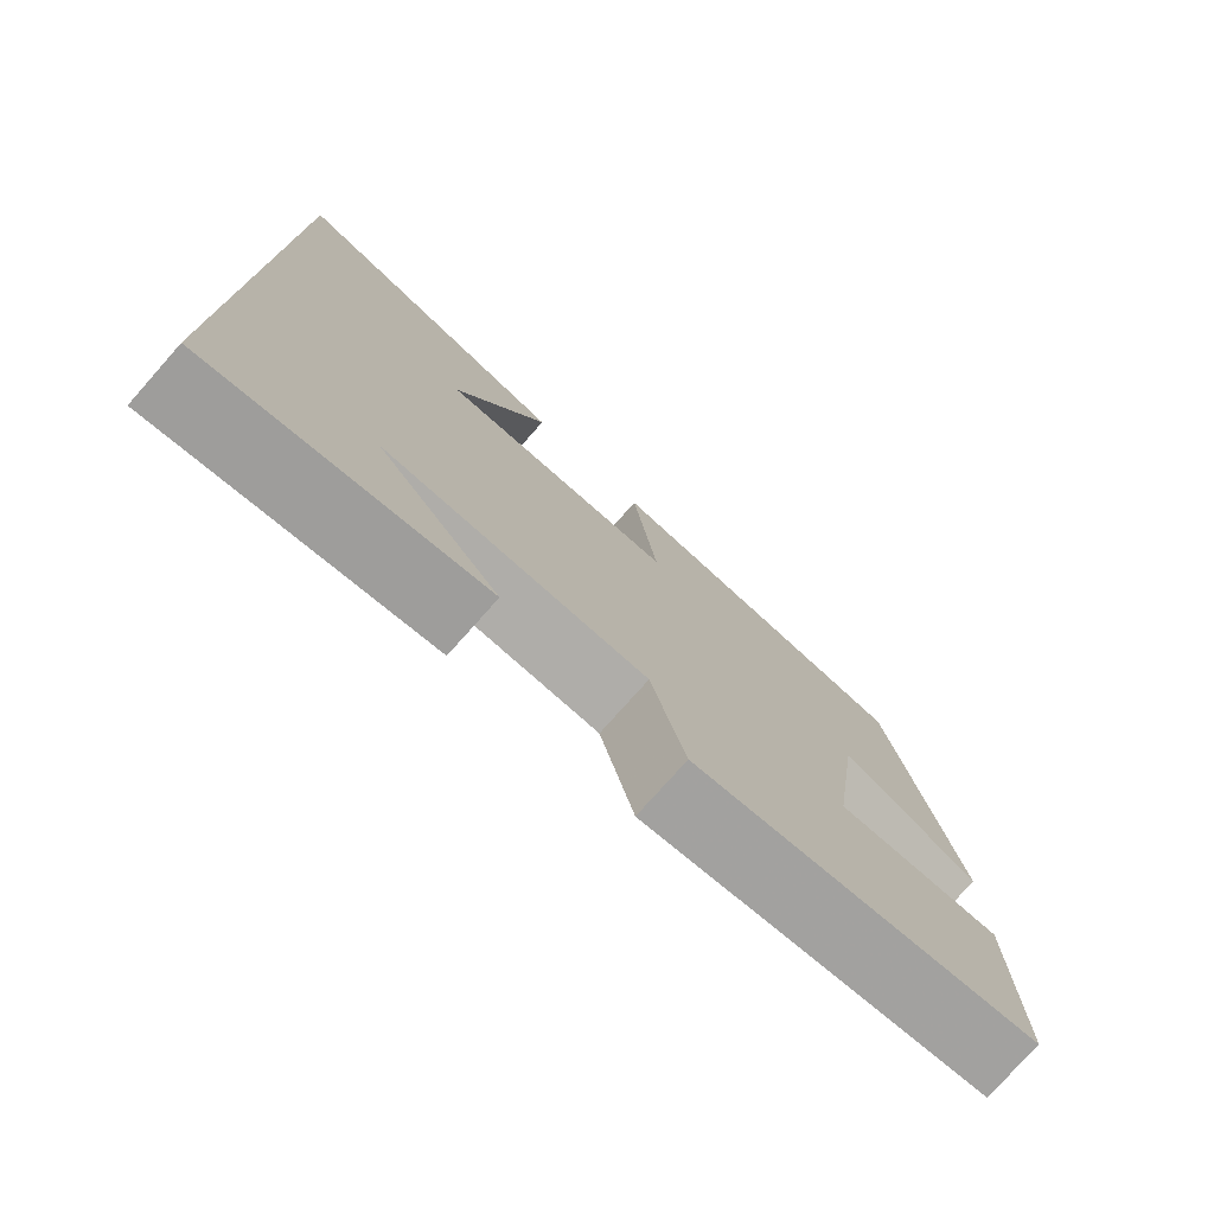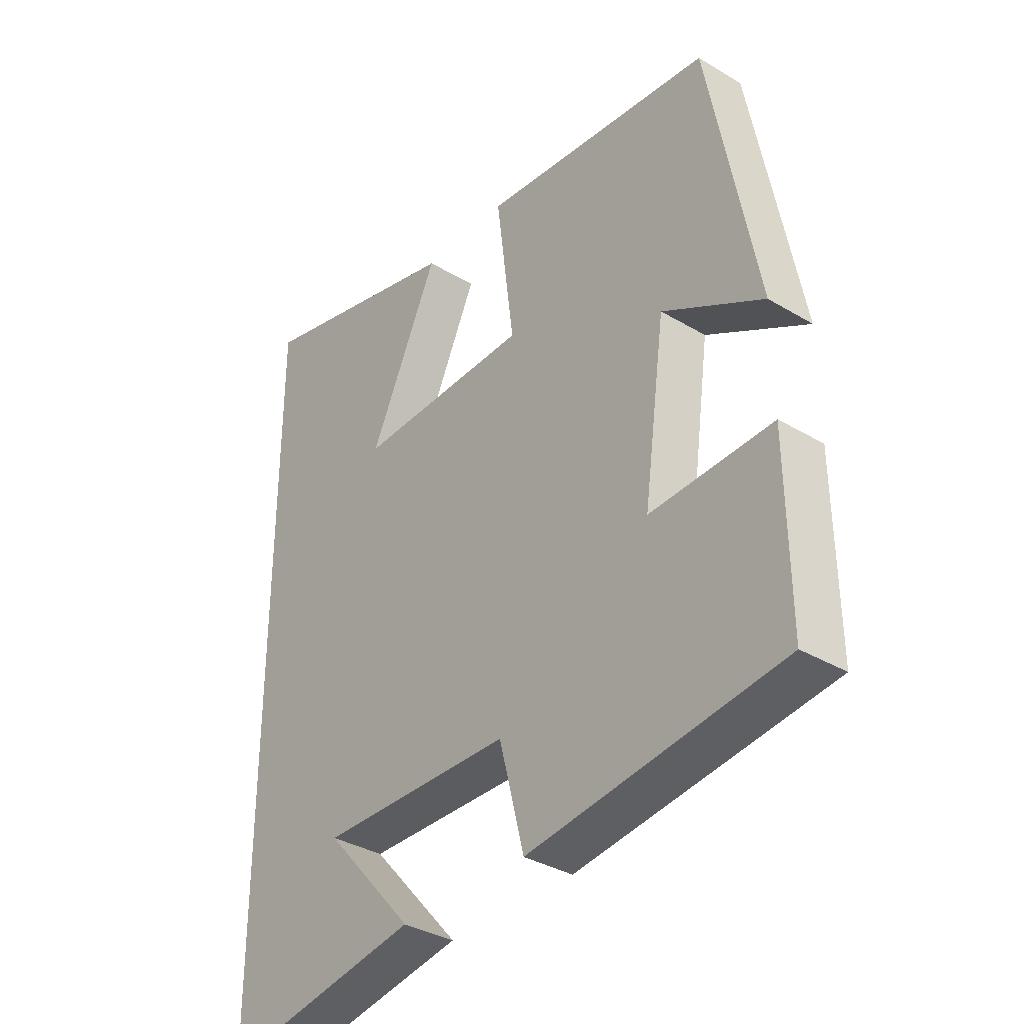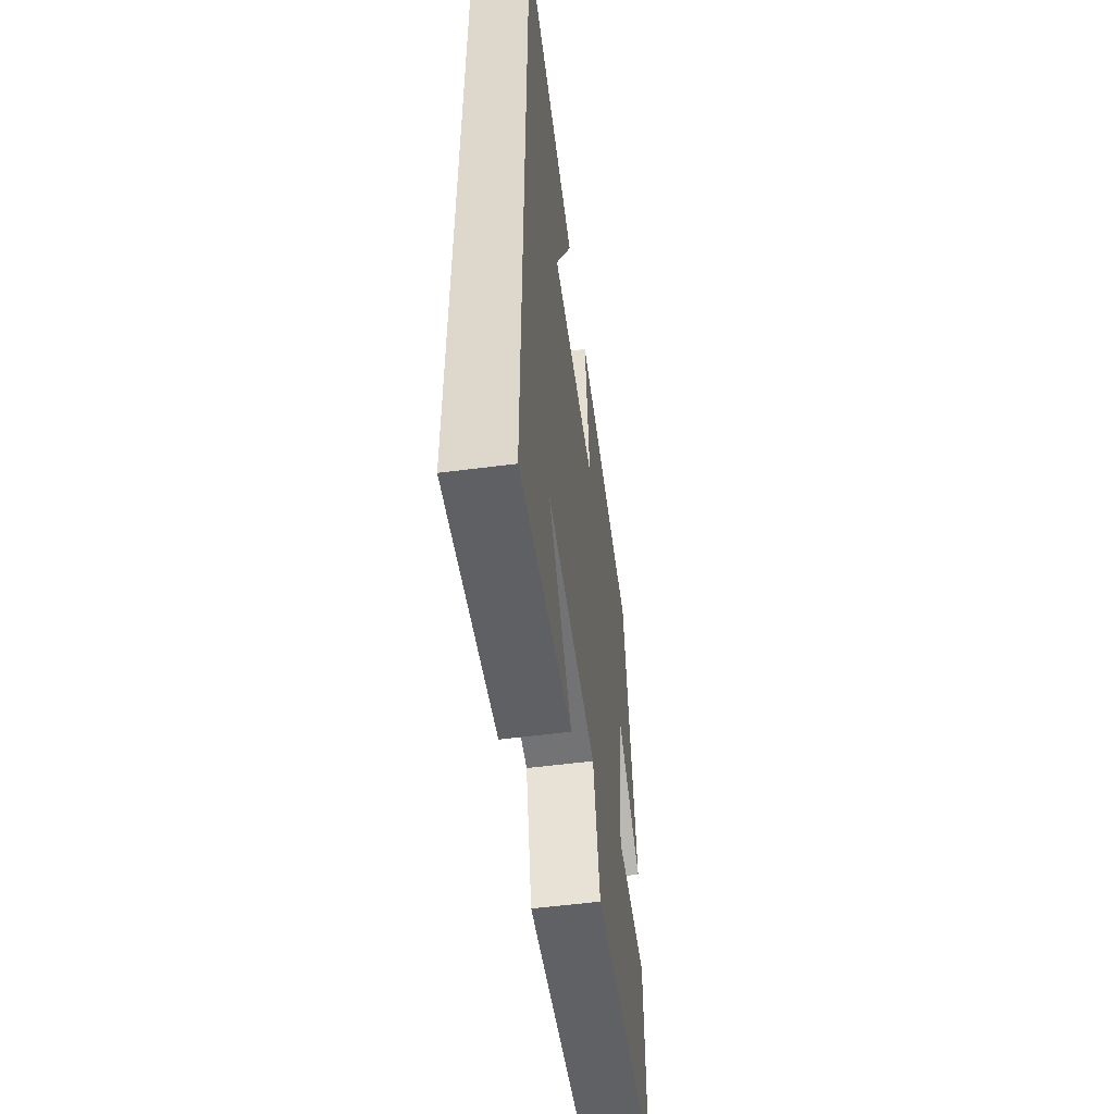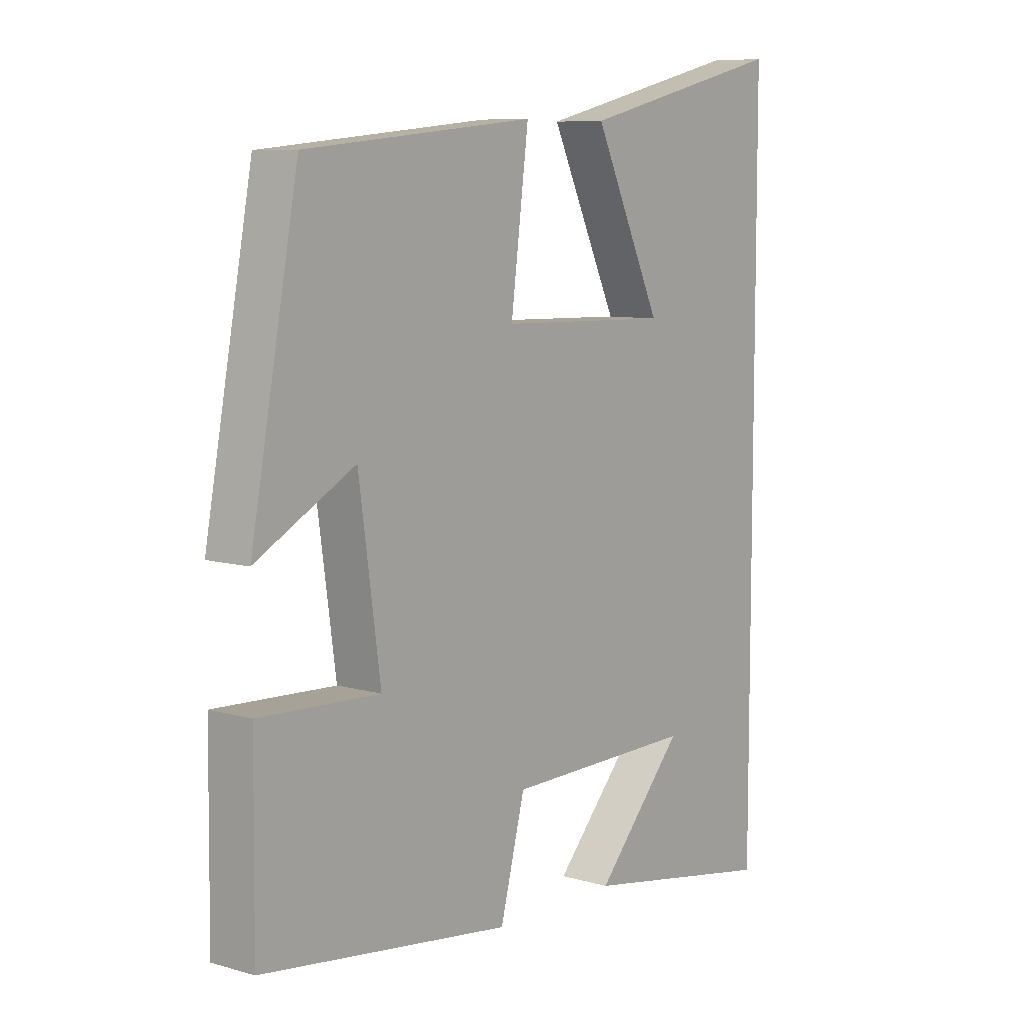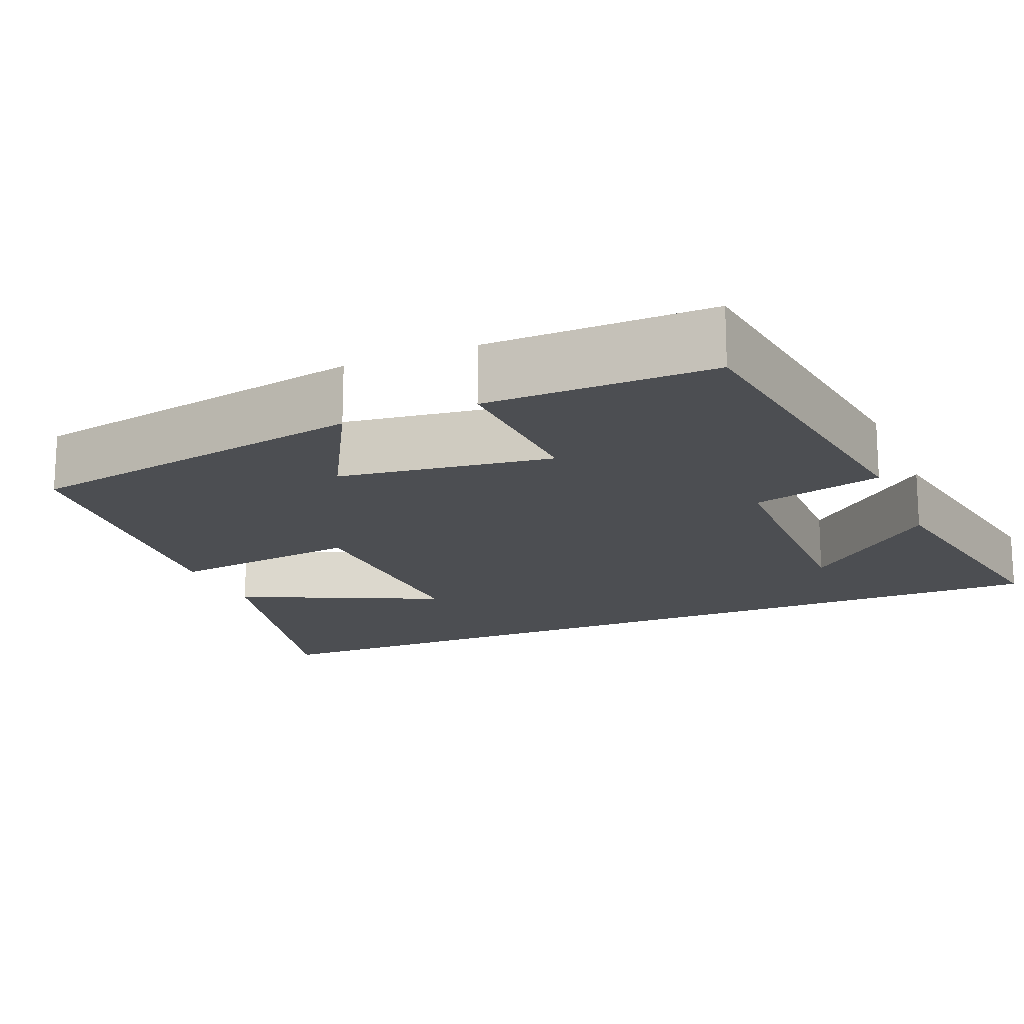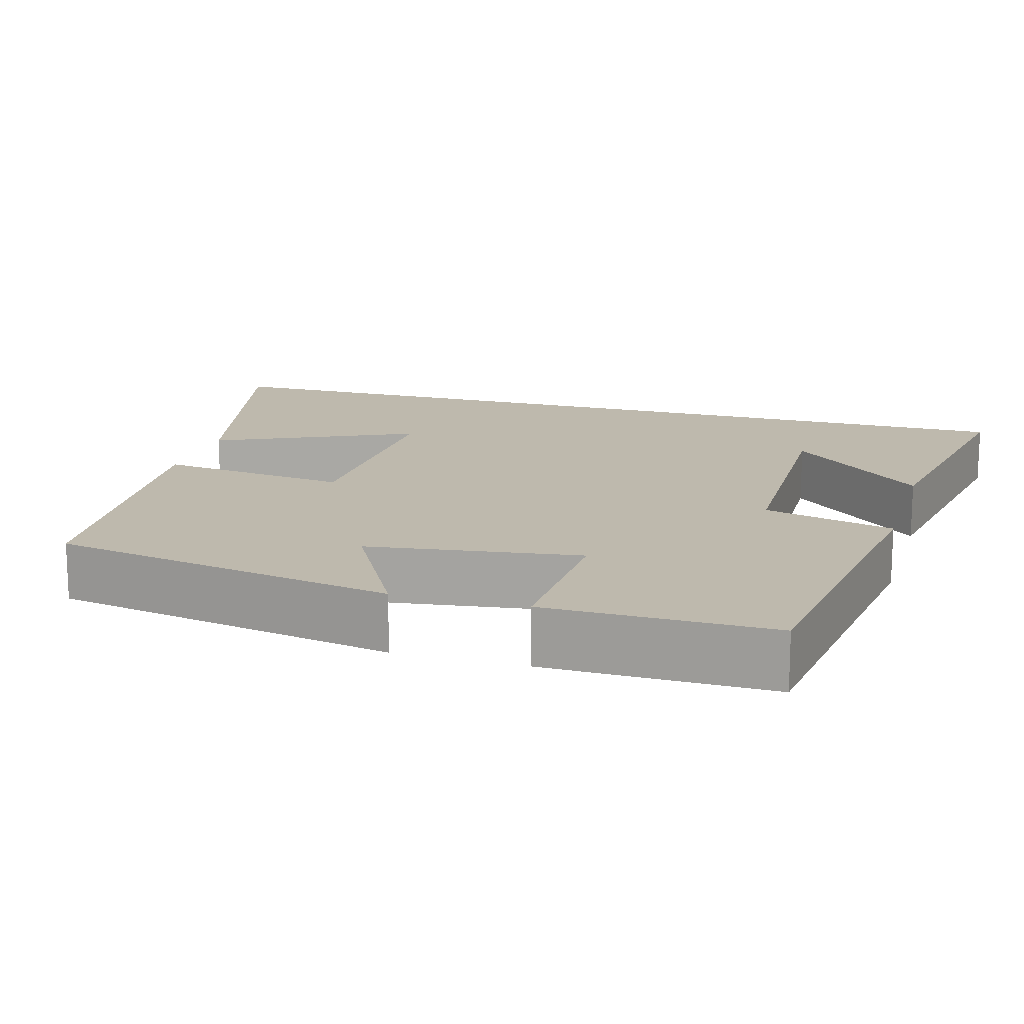
<metadata>
{"format":"obj","ext":"obj","renderer":"f3d","projection":"perspective","resolution":1024,"background":"white","views":[{"elev":-76.8,"azim":-41.6,"up":"+Z"},{"elev":-35.1,"azim":51.4,"up":"+Z"},{"elev":-54.9,"azim":-82.2,"up":"+Z"},{"elev":8.2,"azim":128.4,"up":"+Z"},{"elev":-17.0,"azim":112.8,"up":"+Y"},{"elev":15.3,"azim":106.3,"up":"+Y"}]}
</metadata>
<code>
v 0.417 0.07 0.46
v 0.5 0.07 0.015
v 0.327 0.07 0.11
v 0.289 0.07 -0.162
v 0.5 0.07 -0.153
v 0.503 0.07 -0.443
v 0.066 0.07 -0.5
v 0.023 0.07 -0.332
v -0.309 0.07 -0.326
v -0.154 0.07 -0.5
v -0.5 0.07 -0.56
v -0.5 0.07 0.59
v -0.135 0.07 0.5
v -0.254 0.07 0.246
v 0.046 0.07 0.254
v 0.015 0.07 0.5
v 0.417 0 0.46
v 0.5 0 0.015
v 0.327 0 0.11
v 0.289 0 -0.162
v 0.5 0 -0.153
v 0.503 0 -0.443
v 0.066 0 -0.5
v 0.023 0 -0.332
v -0.309 0 -0.326
v -0.154 0 -0.5
v -0.5 0 -0.56
v -0.5 0 0.59
v -0.135 0 0.5
v -0.254 0 0.246
v 0.046 0 0.254
v 0.015 0 0.5
f 15 16 1
f 12 13 14
f 11 12 14
f 11 14 15
f 9 10 11
f 9 11 15
f 8 9 15 1
f 6 7 8
f 5 6 8
f 4 5 8
f 3 4 8
f 1 2 3
f 1 3 8
f 17 32 31
f 30 29 28
f 30 28 27
f 31 30 27
f 27 26 25
f 31 27 25
f 17 31 25 24
f 24 23 22
f 24 22 21
f 24 21 20
f 24 20 19
f 19 18 17
f 24 19 17
f 1 17 18 2
f 2 18 19 3
f 3 19 20 4
f 4 20 21 5
f 5 21 22 6
f 6 22 23 7
f 7 23 24 8
f 8 24 25 9
f 9 25 26 10
f 10 26 27 11
f 11 27 28 12
f 12 28 29 13
f 13 29 30 14
f 14 30 31 15
f 15 31 32 16
f 16 32 17 1

</code>
